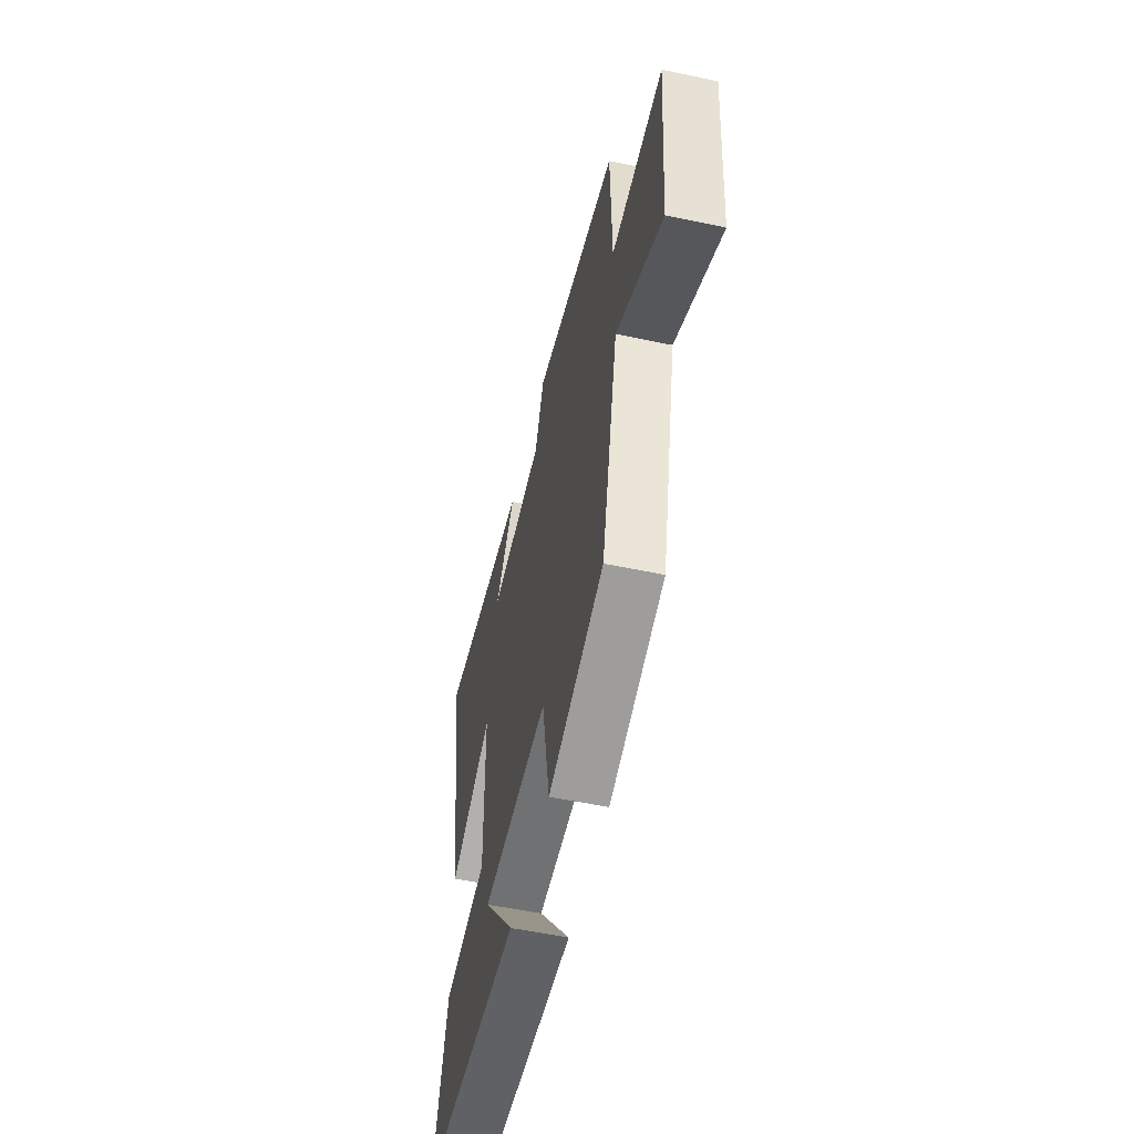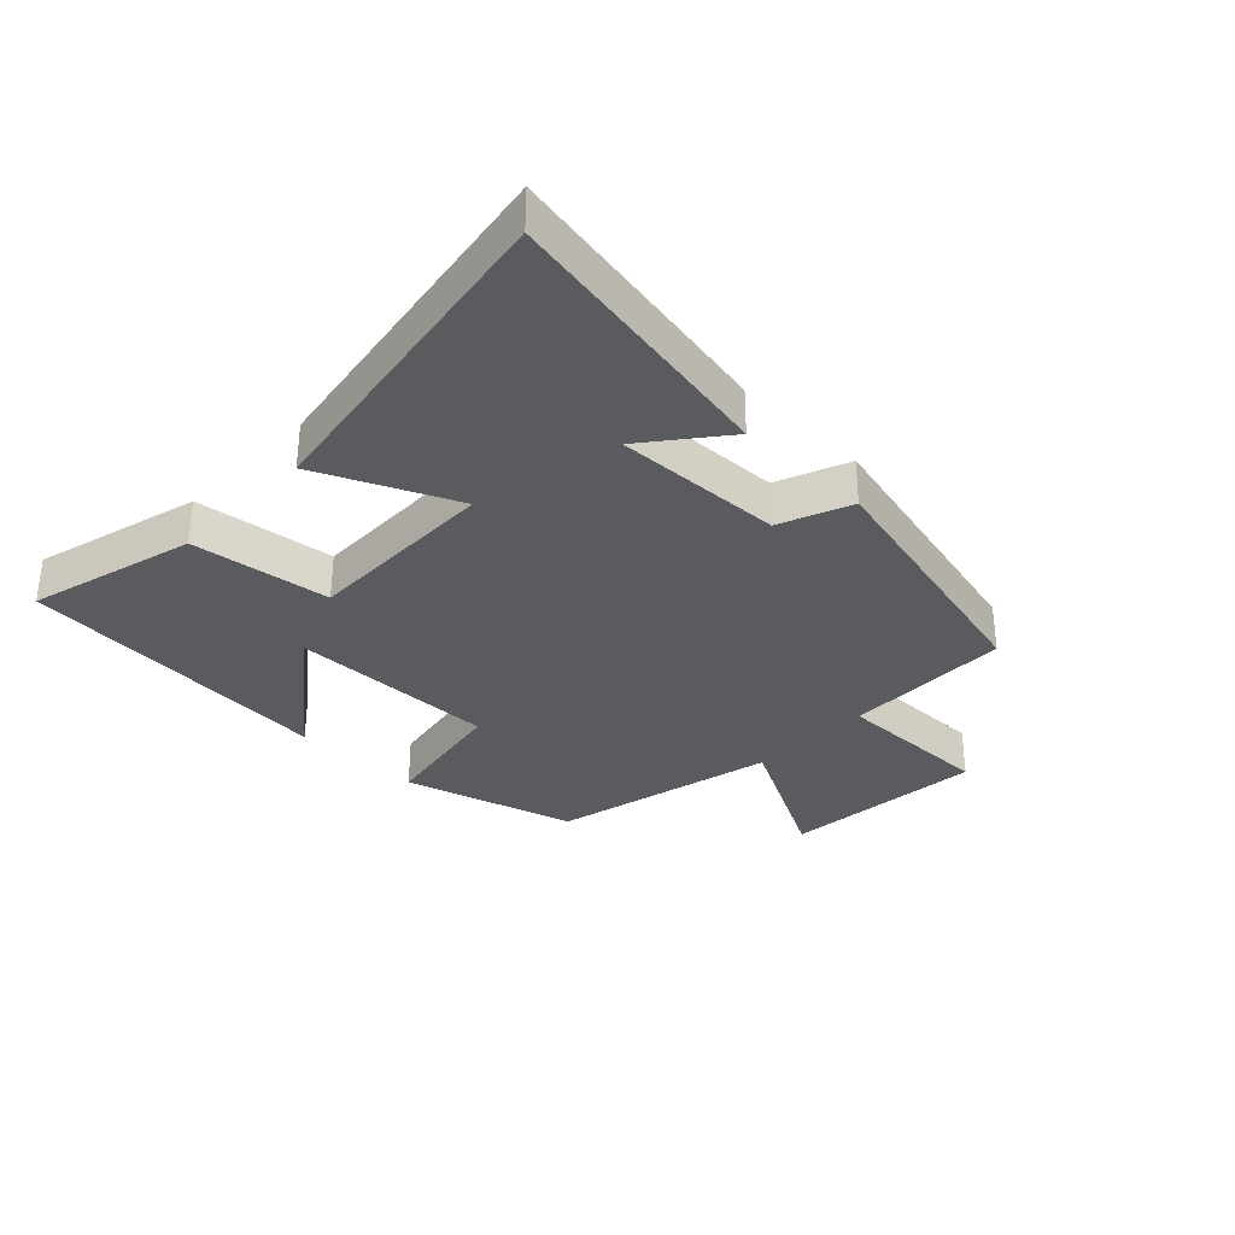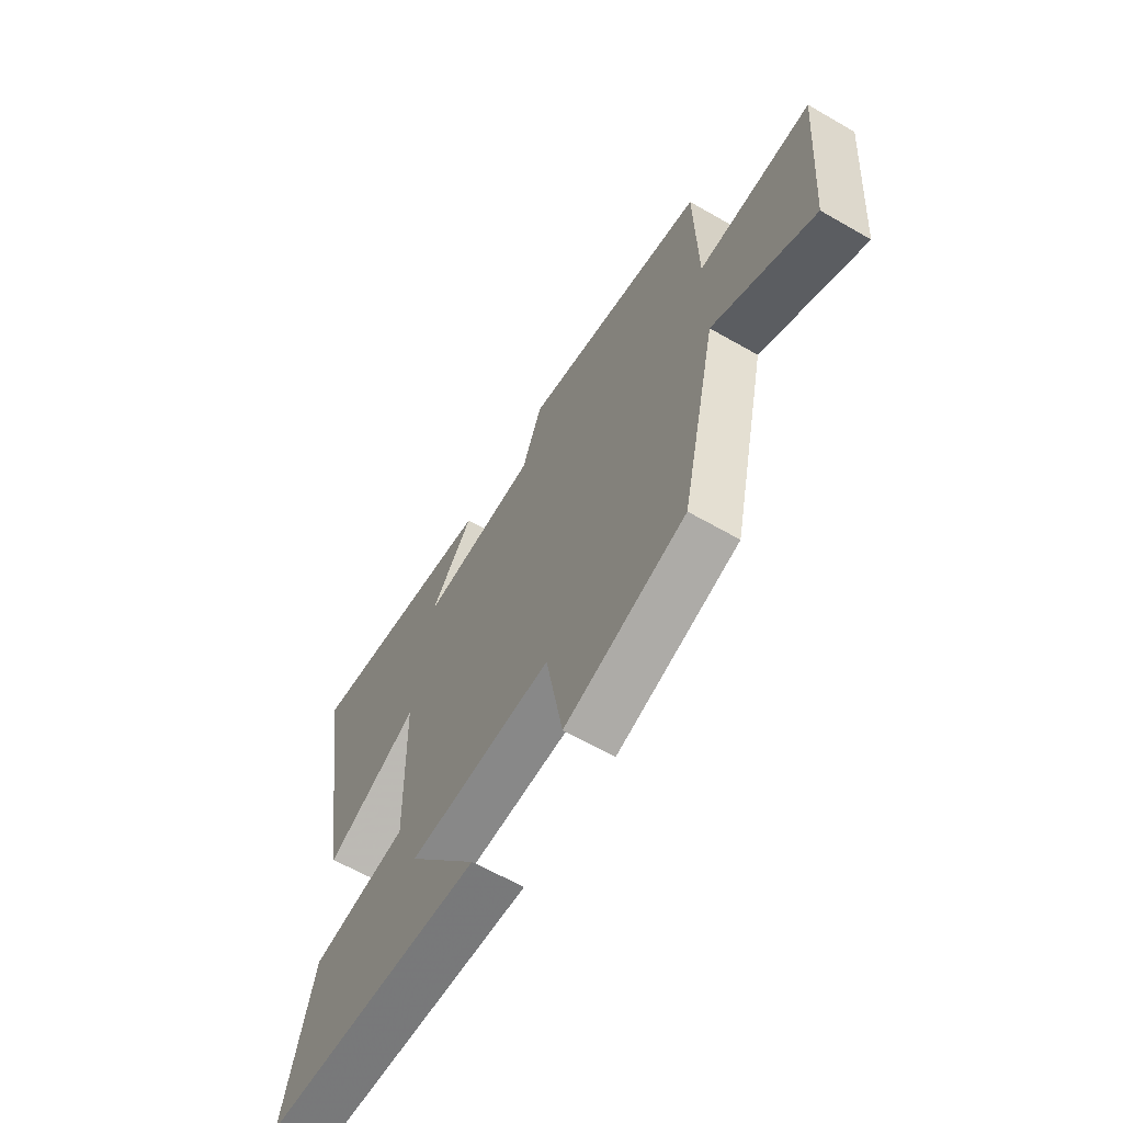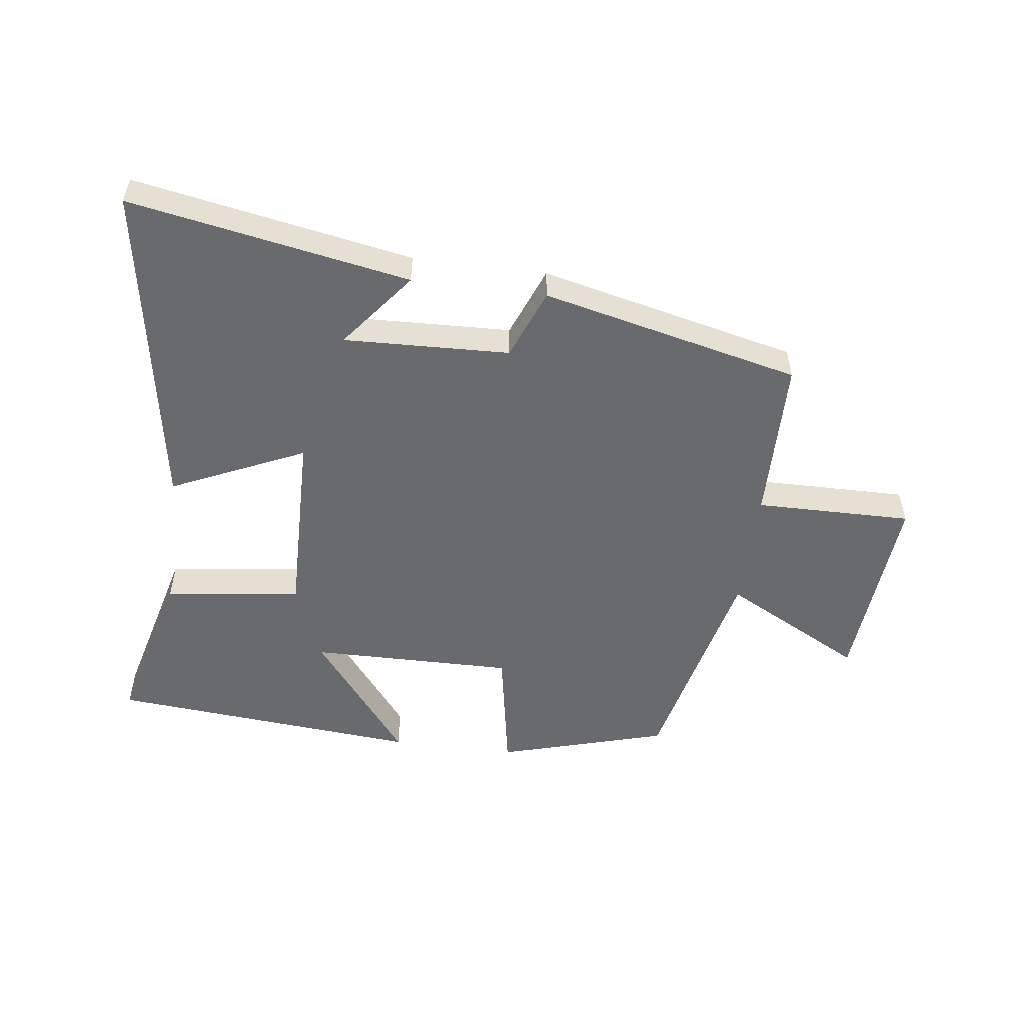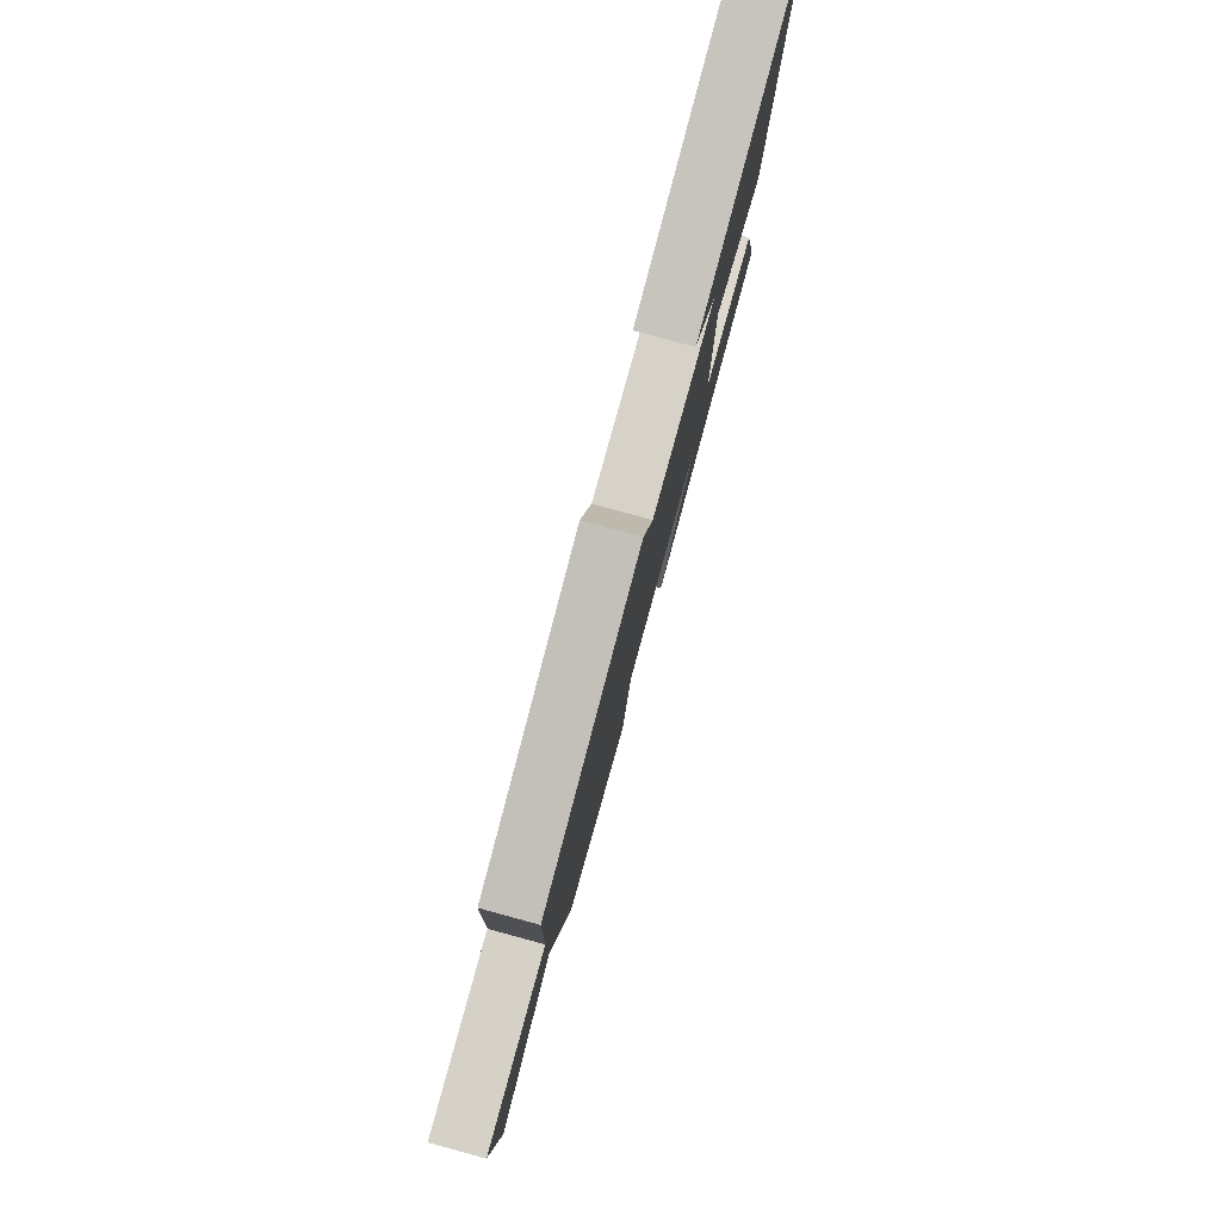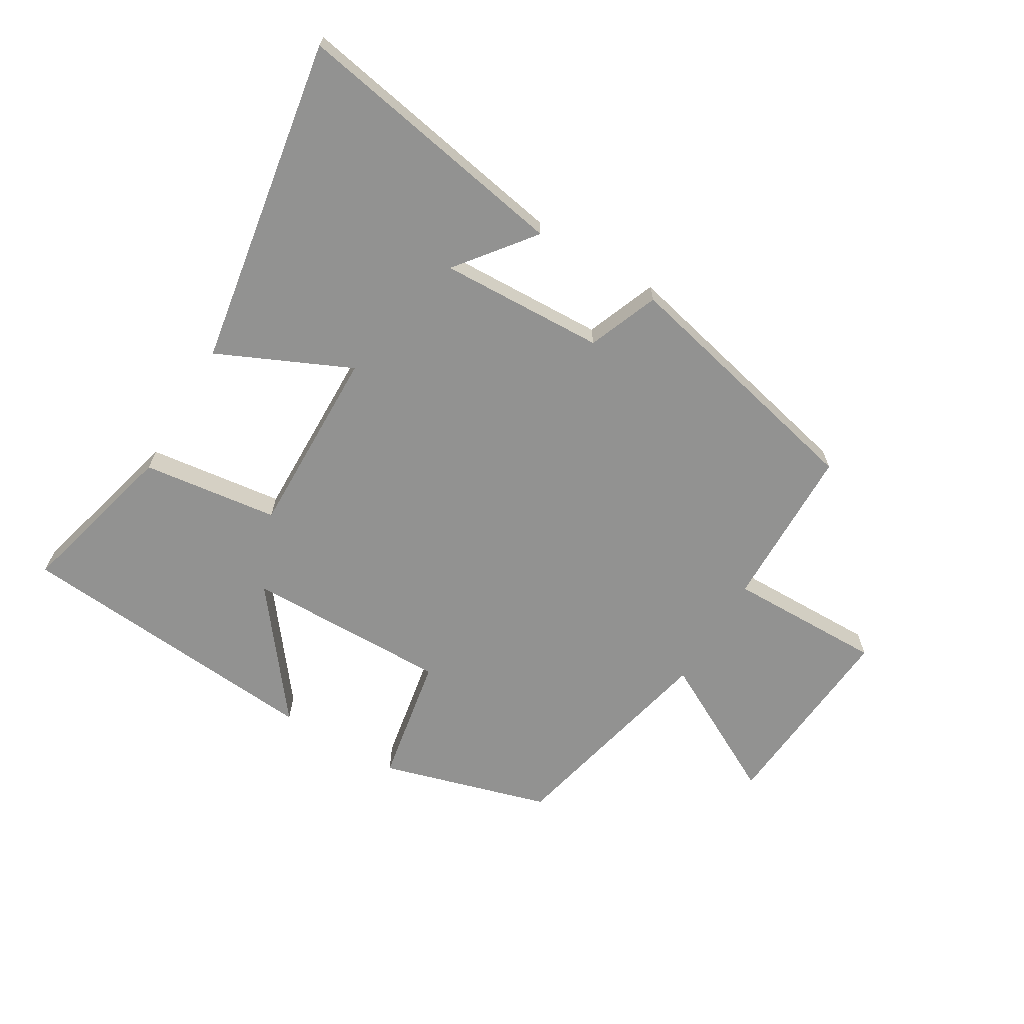
<metadata>
{"format":"obj","ext":"obj","renderer":"f3d","projection":"perspective","resolution":1024,"background":"white","views":[{"elev":-54.4,"azim":77.3,"up":"+Z"},{"elev":-32.7,"azim":-44.2,"up":"+Y"},{"elev":-62.1,"azim":59.6,"up":"+Z"},{"elev":-53.0,"azim":-7.4,"up":"+Y"},{"elev":79.6,"azim":105.2,"up":"+Z"},{"elev":-66.2,"azim":-30.8,"up":"+Y"}]}
</metadata>
<code>
v -0.589 0.07 0.582
v -0.138 0.07 0.5
v -0.235 0.07 0.376
v 0.033 0.07 0.386
v 0.078 0.07 0.5
v 0.495 0.07 0.403
v 0.5 0.07 0.137
v 0.753 0.07 0.14
v 0.727 0.07 -0.184
v 0.5 0.07 -0.063
v 0.418 0.07 -0.421
v 0.144 0.07 -0.5
v 0.106 0.07 -0.29
v -0.224 0.07 -0.294
v -0.064 0.07 -0.5
v -0.569 0.07 -0.457
v -0.5 0.07 -0.191
v -0.279 0.07 -0.163
v -0.285 0.07 0.145
v -0.5 0.07 0.047
v -0.589 0 0.582
v -0.138 0 0.5
v -0.235 0 0.376
v 0.033 0 0.386
v 0.078 0 0.5
v 0.495 0 0.403
v 0.5 0 0.137
v 0.753 0 0.14
v 0.727 0 -0.184
v 0.5 0 -0.063
v 0.418 0 -0.421
v 0.144 0 -0.5
v 0.106 0 -0.29
v -0.224 0 -0.294
v -0.064 0 -0.5
v -0.569 0 -0.457
v -0.5 0 -0.191
v -0.279 0 -0.163
v -0.285 0 0.145
v -0.5 0 0.047
f 19 20 1
f 16 17 18
f 14 15 16
f 14 16 18
f 13 14 18 19
f 10 11 12 13
f 7 8 9 10
f 4 5 6 7
f 3 4 7 10
f 1 2 3
f 10 13 19
f 1 3 10 19
f 21 40 39
f 38 37 36
f 36 35 34
f 38 36 34
f 39 38 34 33
f 33 32 31 30
f 30 29 28 27
f 27 26 25 24
f 30 27 24 23
f 23 22 21
f 39 33 30
f 39 30 23 21
f 1 21 22 2
f 2 22 23 3
f 3 23 24 4
f 4 24 25 5
f 5 25 26 6
f 6 26 27 7
f 7 27 28 8
f 8 28 29 9
f 9 29 30 10
f 10 30 31 11
f 11 31 32 12
f 12 32 33 13
f 13 33 34 14
f 14 34 35 15
f 15 35 36 16
f 16 36 37 17
f 17 37 38 18
f 18 38 39 19
f 19 39 40 20
f 20 40 21 1

</code>
